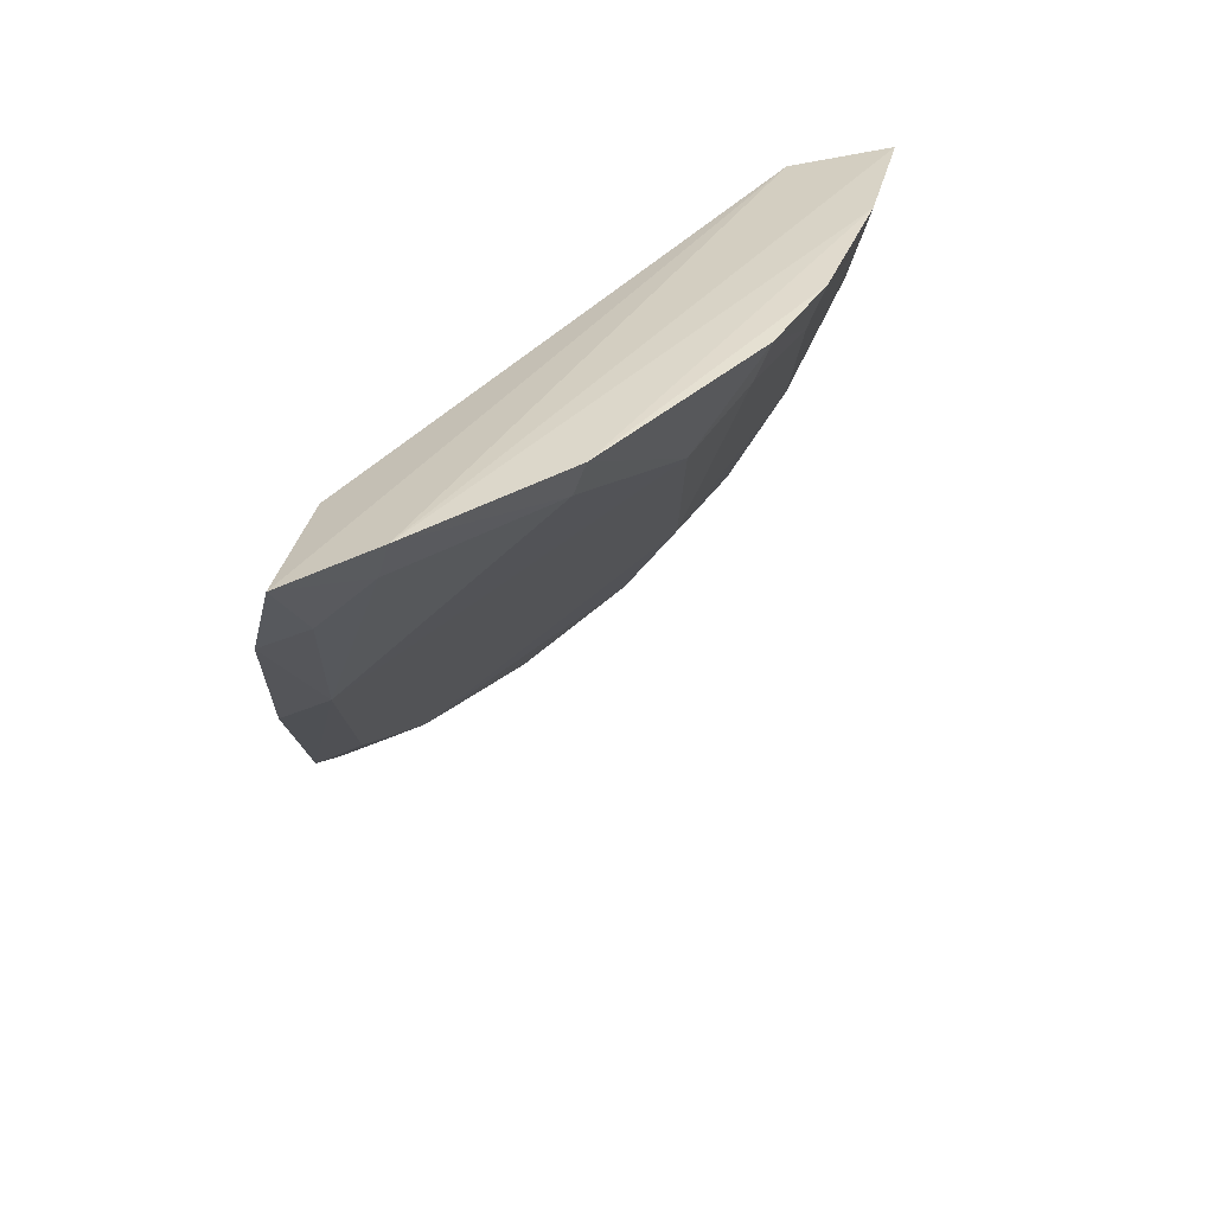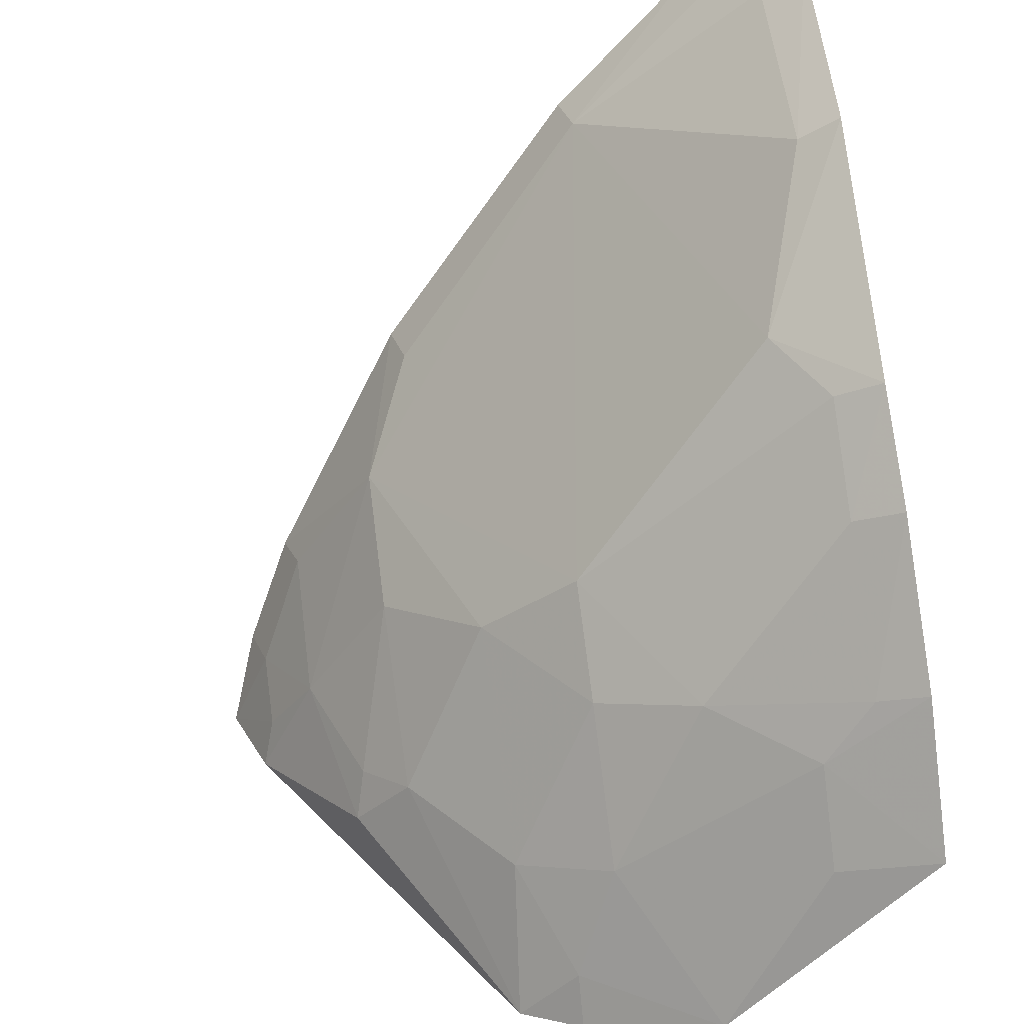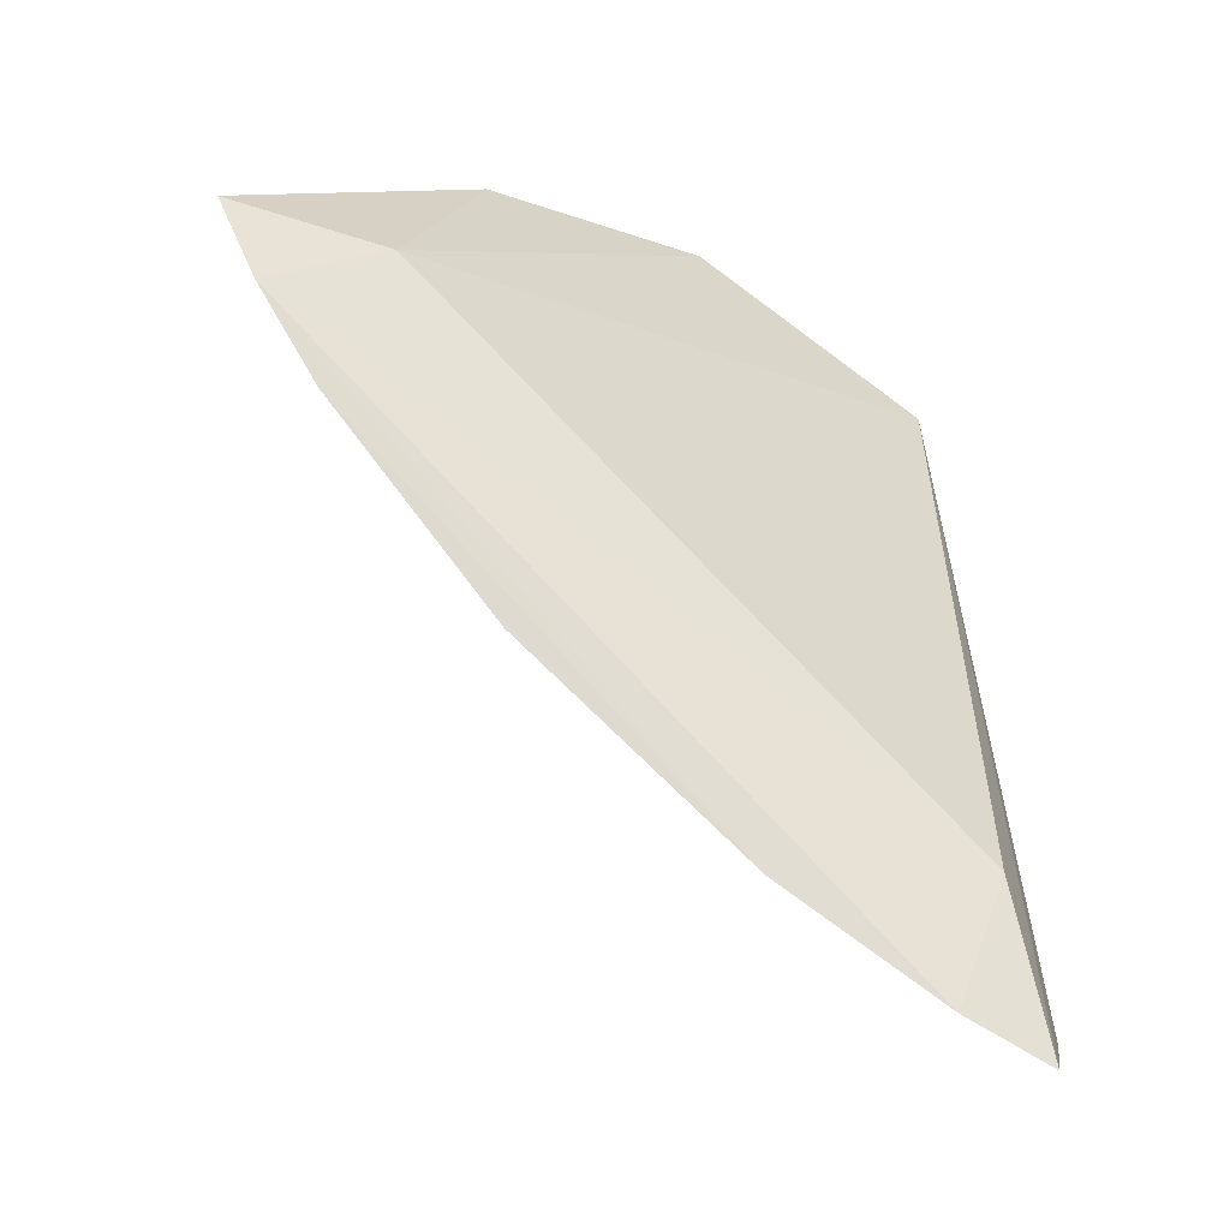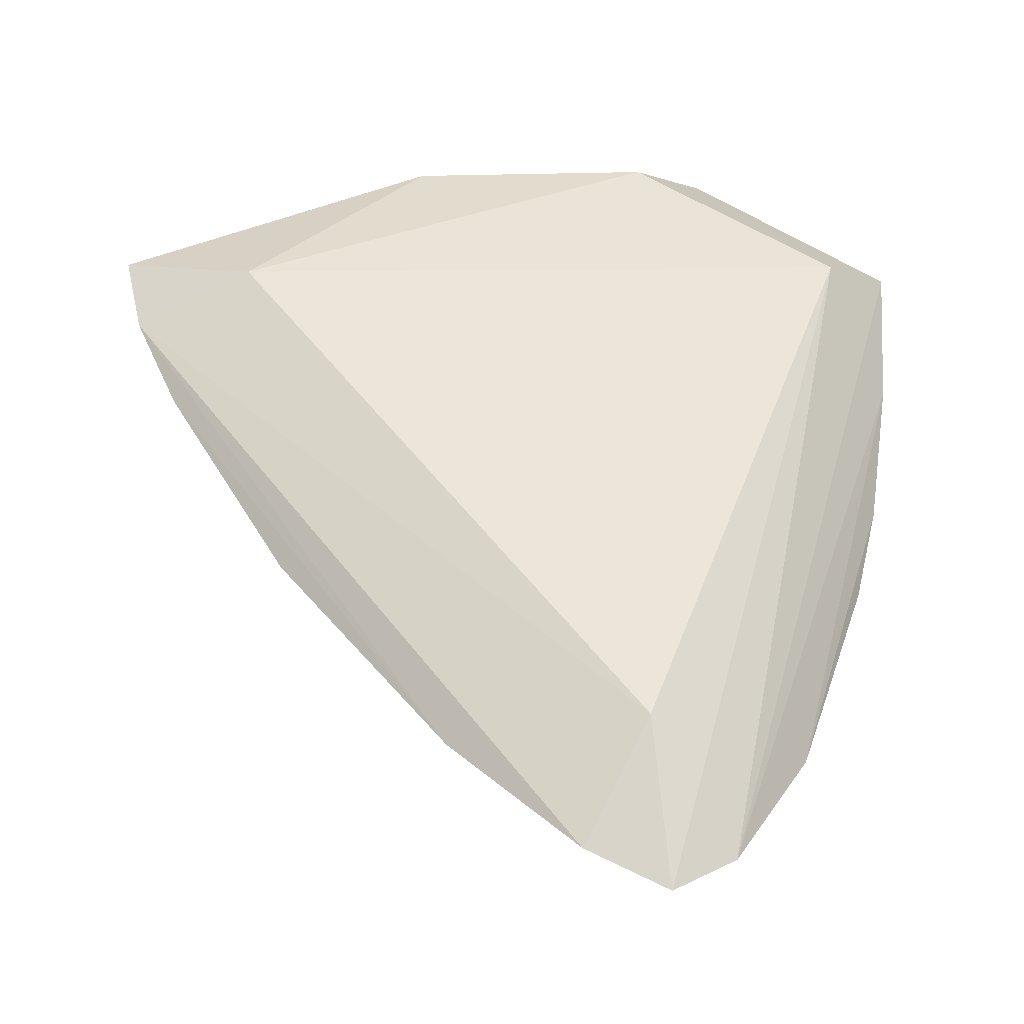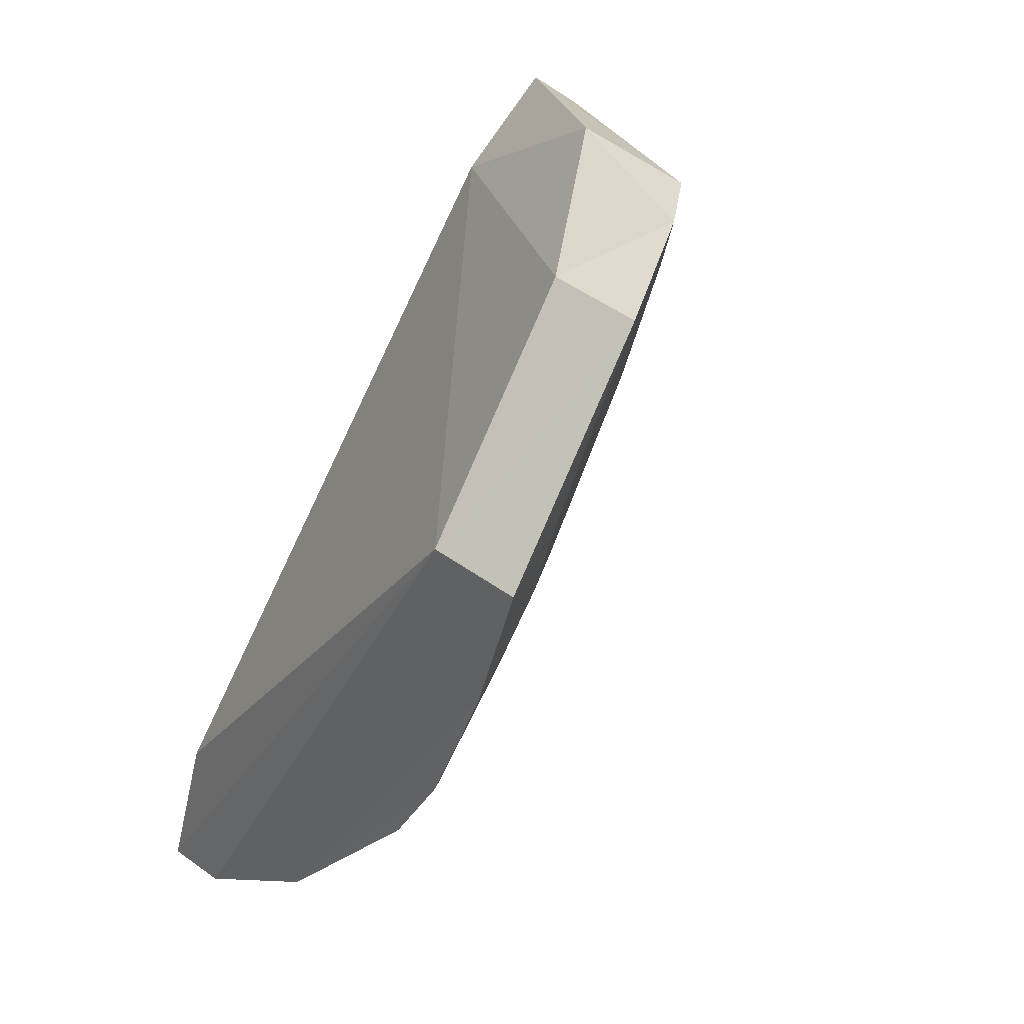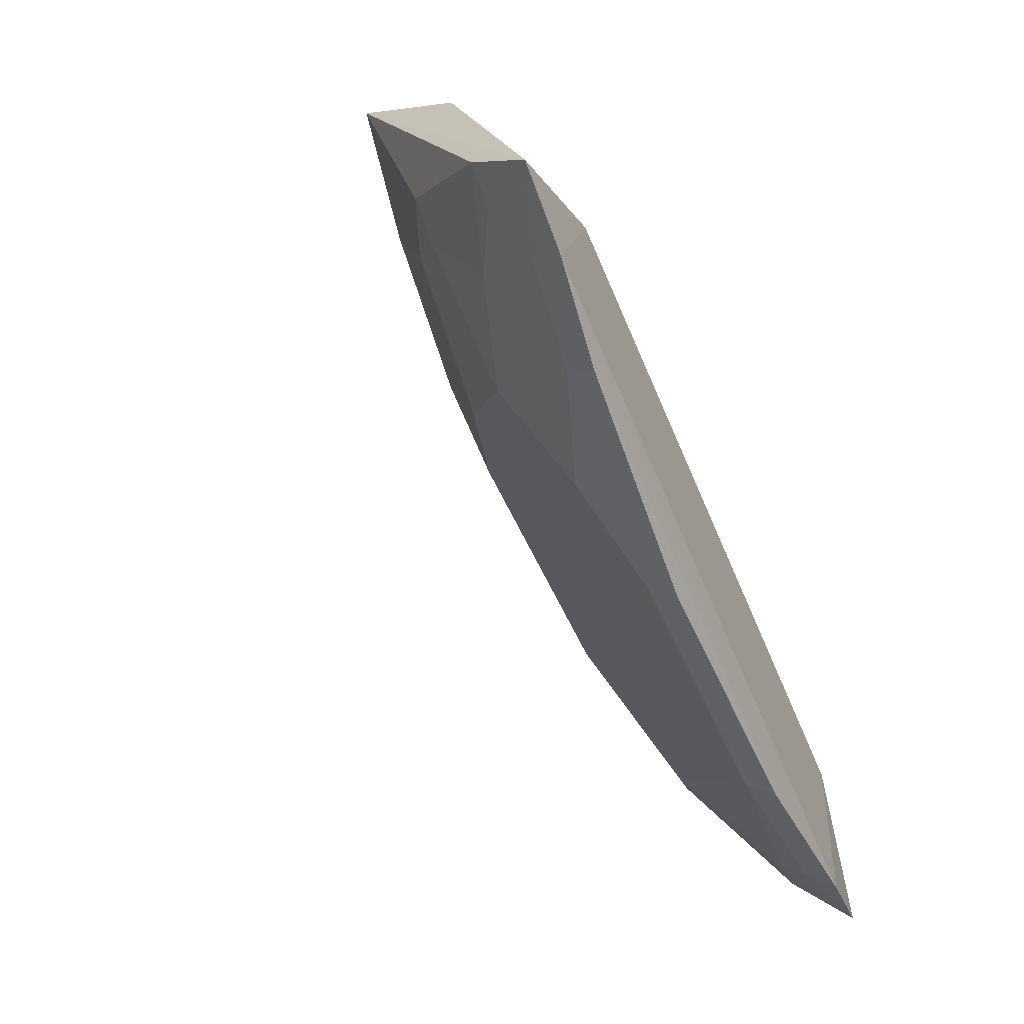
<metadata>
{"format":"obj","ext":"obj","renderer":"f3d","projection":"perspective","resolution":1024,"background":"white","views":[{"elev":-54.6,"azim":89.2,"up":"+Y"},{"elev":-66.9,"azim":10.6,"up":"+Z"},{"elev":-19.0,"azim":-3.4,"up":"+Y"},{"elev":-15.7,"azim":33.5,"up":"+Y"},{"elev":42.2,"azim":128.6,"up":"+Y"},{"elev":-5.0,"azim":-56.6,"up":"+Y"}]}
</metadata>
<code>
v -0.08706 -0.04767 0.0408
v -0.04826 -0.08672 0.03982
v -0.04916 -0.04341 0.01524
v -0.06119 -0.03333 0.01126
v -0.06505 -0.05659 0.02123
v -0.07545 -0.03407 0.0253
v -0.08012 -0.04453 0.03813
v -0.07356 -0.06523 0.03837
v -0.04728 -0.0665 0.01726
v -0.06251 -0.03408 0.01756
v -0.08077 -0.04145 0.02636
v -0.05014 -0.07698 0.03851
v -0.08922 -0.04261 0.03985
v -0.04932 -0.07731 0.02688
v -0.06193 -0.07792 0.04097
v -0.0471 -0.08468 0.03471
v -0.05934 -0.05091 0.01514
v -0.04826 -0.04262 0.009151
v -0.06906 -0.03261 0.01437
v -0.07692 -0.05315 0.02982
v -0.05308 -0.08429 0.04088
v -0.06121 -0.07733 0.03845
v -0.05271 -0.06858 0.02132
v -0.07436 -0.06589 0.04088
v -0.04692 -0.07822 0.02625
v -0.04995 -0.06592 0.01812
v -0.05362 -0.048 0.01198
v -0.06571 -0.04177 0.01511
v -0.07263 -0.0328 0.0164
v -0.08273 -0.05324 0.03848
v -0.071 -0.05348 0.02399
v -0.05253 -0.08346 0.03833
v -0.07684 -0.05914 0.03535
v -0.08366 -0.05356 0.04085
v -0.04764 -0.05137 0.01113
v -0.05018 -0.06008 0.01511
v -0.054 -0.04222 0.01068
v -0.06878 -0.03566 0.01491
v -0.06527 -0.05058 0.0182
v -0.08708 -0.04164 0.03484
v -0.0771 -0.04417 0.02408
v -0.04965 -0.08358 0.03533
v -0.08286 -0.04724 0.0328
v -0.04736 -0.06049 0.0142
v -0.07133 -0.04133 0.01826
v -0.08611 -0.04715 0.0382
v -0.07991 -0.04413 0.02699
v -0.05046 -0.05118 0.01193
v -0.08609 -0.0442 0.0353
f 10 3 4
f 10 7 3
f 10 6 7
f 12 7 1
f 12 2 3
f 12 3 7
f 13 7 6
f 13 1 7
f 16 3 2
f 18 4 3
f 18 3 16
f 19 10 4
f 19 6 10
f 21 12 1
f 21 2 12
f 21 1 15
f 22 21 15
f 23 22 5
f 23 14 22
f 24 22 15
f 24 8 22
f 25 16 14
f 25 23 9
f 25 14 23
f 26 23 5
f 26 9 23
f 28 27 17
f 29 13 6
f 29 6 19
f 32 2 21
f 32 21 22
f 33 22 8
f 33 5 22
f 33 31 5
f 33 20 31
f 33 8 24
f 34 24 15
f 34 15 1
f 34 1 30
f 34 33 24
f 34 30 33
f 35 18 16
f 35 16 25
f 35 27 18
f 36 9 26
f 36 26 5
f 36 5 17
f 37 4 18
f 37 18 27
f 37 28 4
f 37 27 28
f 38 19 4
f 38 4 28
f 38 29 19
f 39 28 17
f 39 17 5
f 39 5 31
f 40 29 11
f 40 13 29
f 41 31 20
f 41 11 29
f 42 16 2
f 42 2 32
f 42 14 16
f 42 32 22
f 42 22 14
f 43 33 30
f 43 20 33
f 43 40 11
f 44 35 25
f 44 25 9
f 44 9 36
f 44 36 17
f 45 38 28
f 45 29 38
f 45 28 39
f 45 41 29
f 45 39 31
f 45 31 41
f 46 30 1
f 46 1 13
f 46 43 30
f 47 41 20
f 47 11 41
f 47 43 11
f 47 20 43
f 48 27 35
f 48 35 44
f 48 44 17
f 48 17 27
f 49 46 13
f 49 13 40
f 49 40 43
f 49 43 46

</code>
